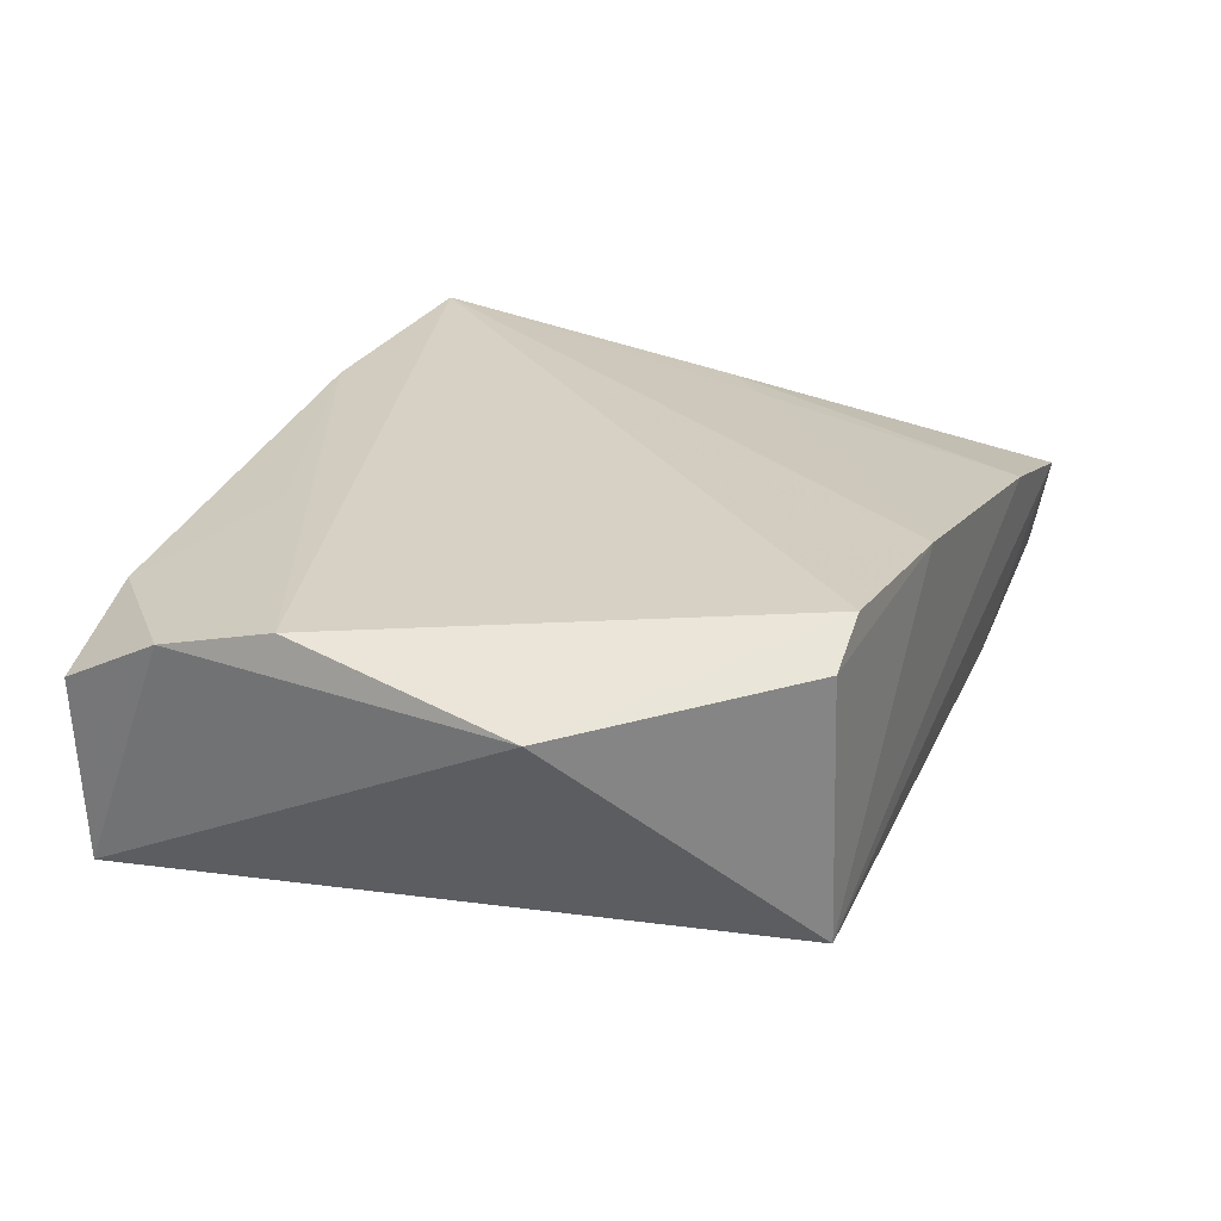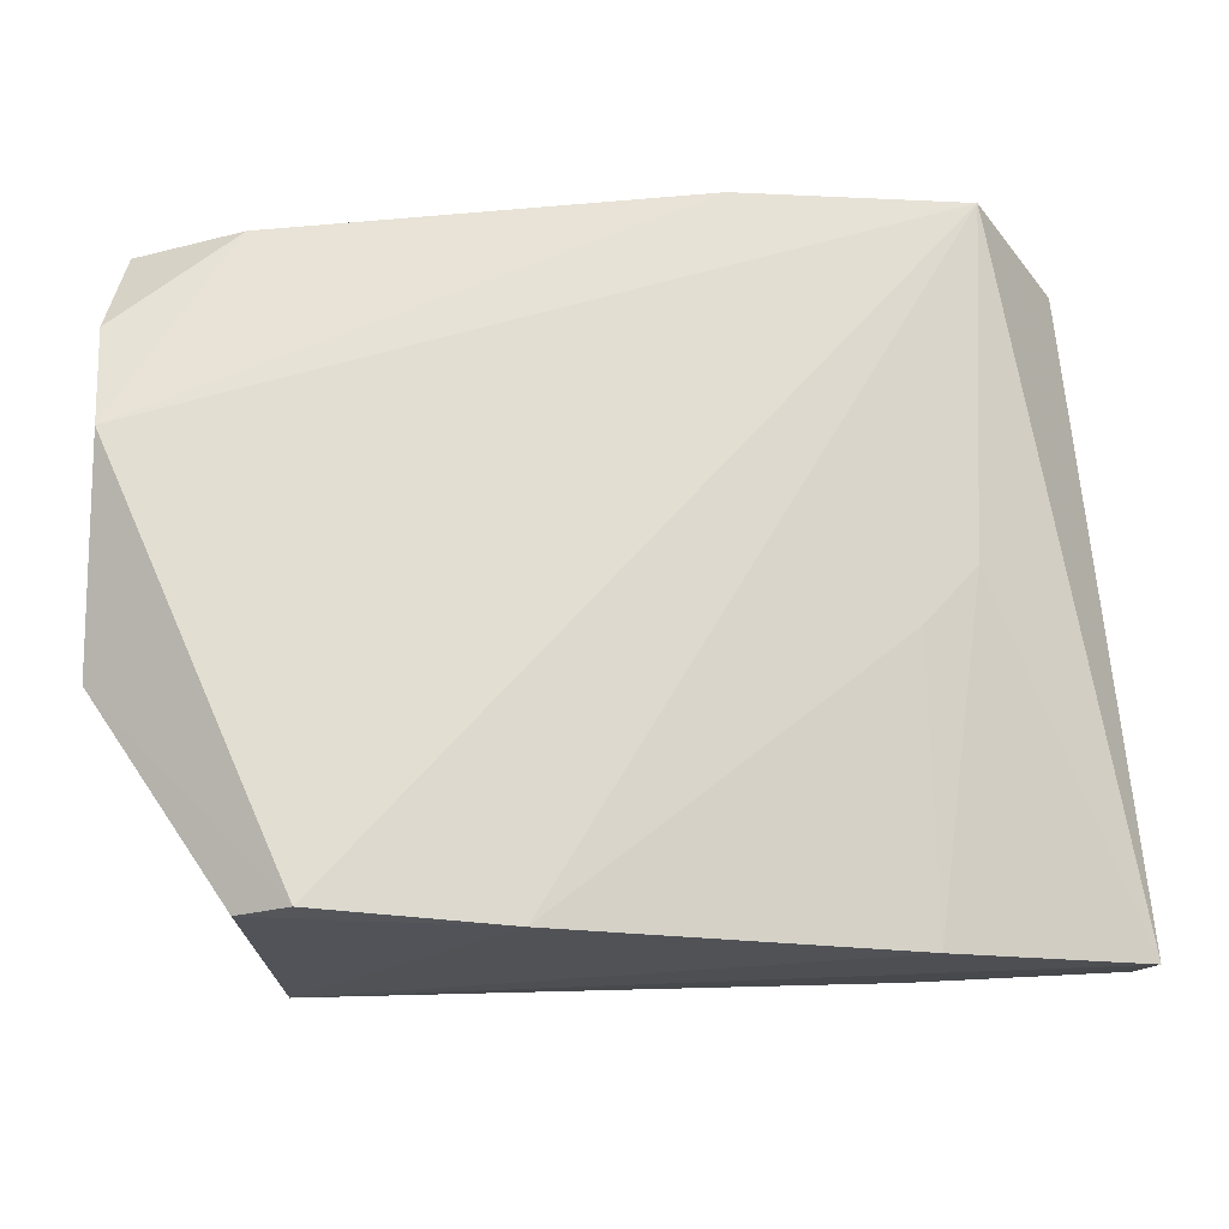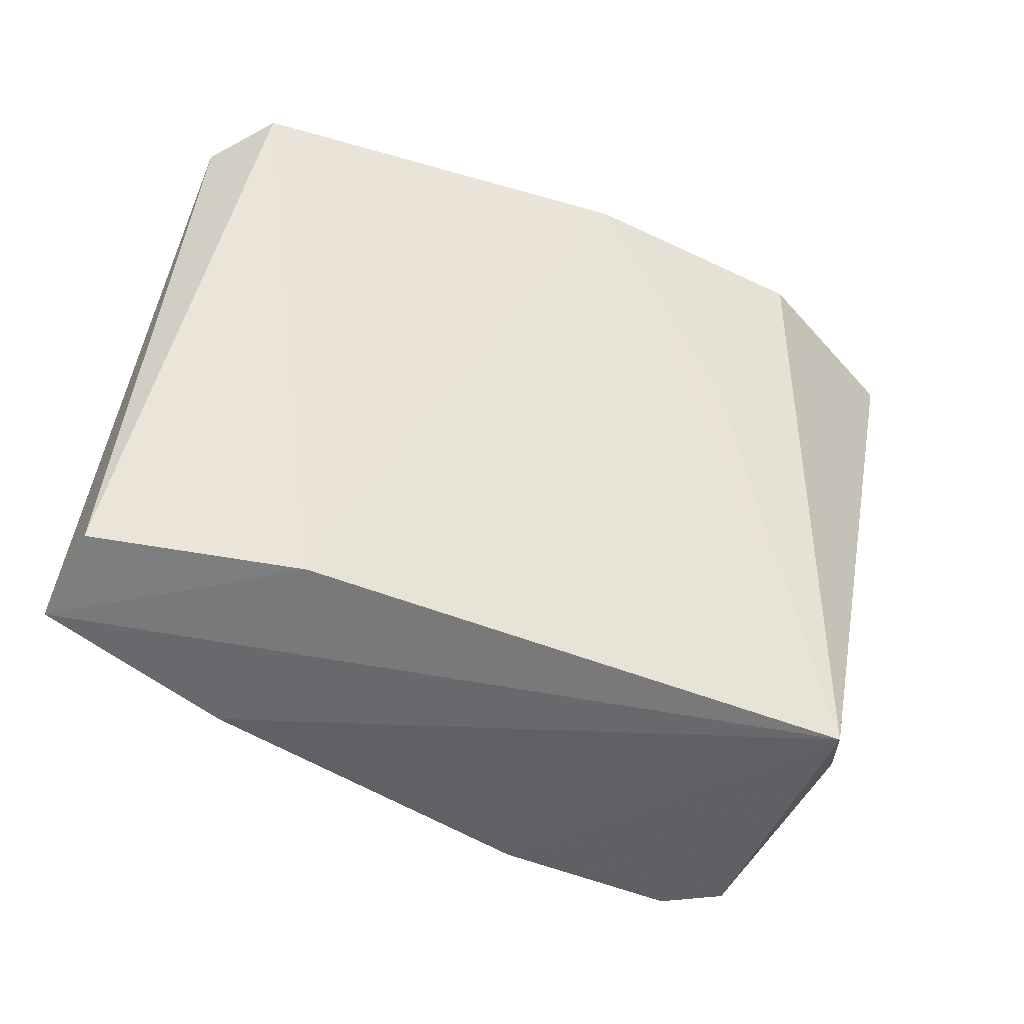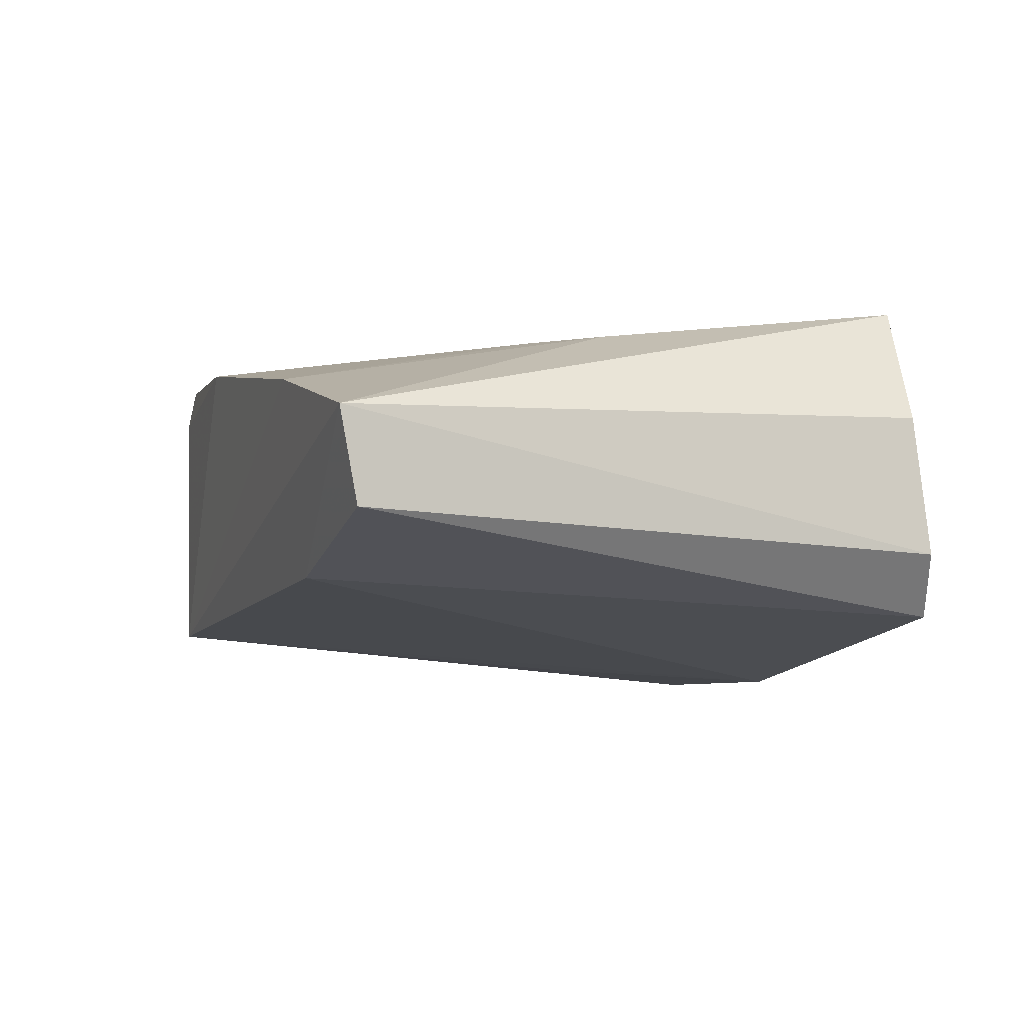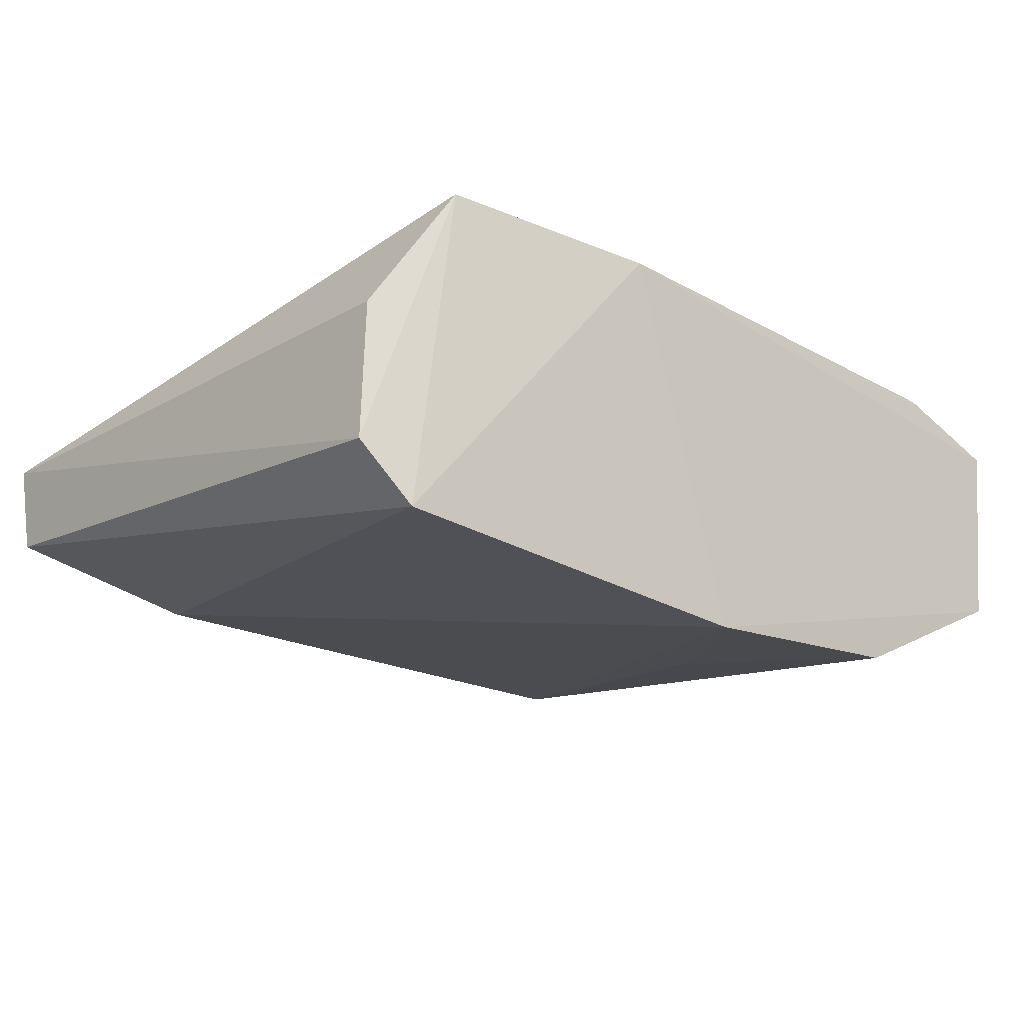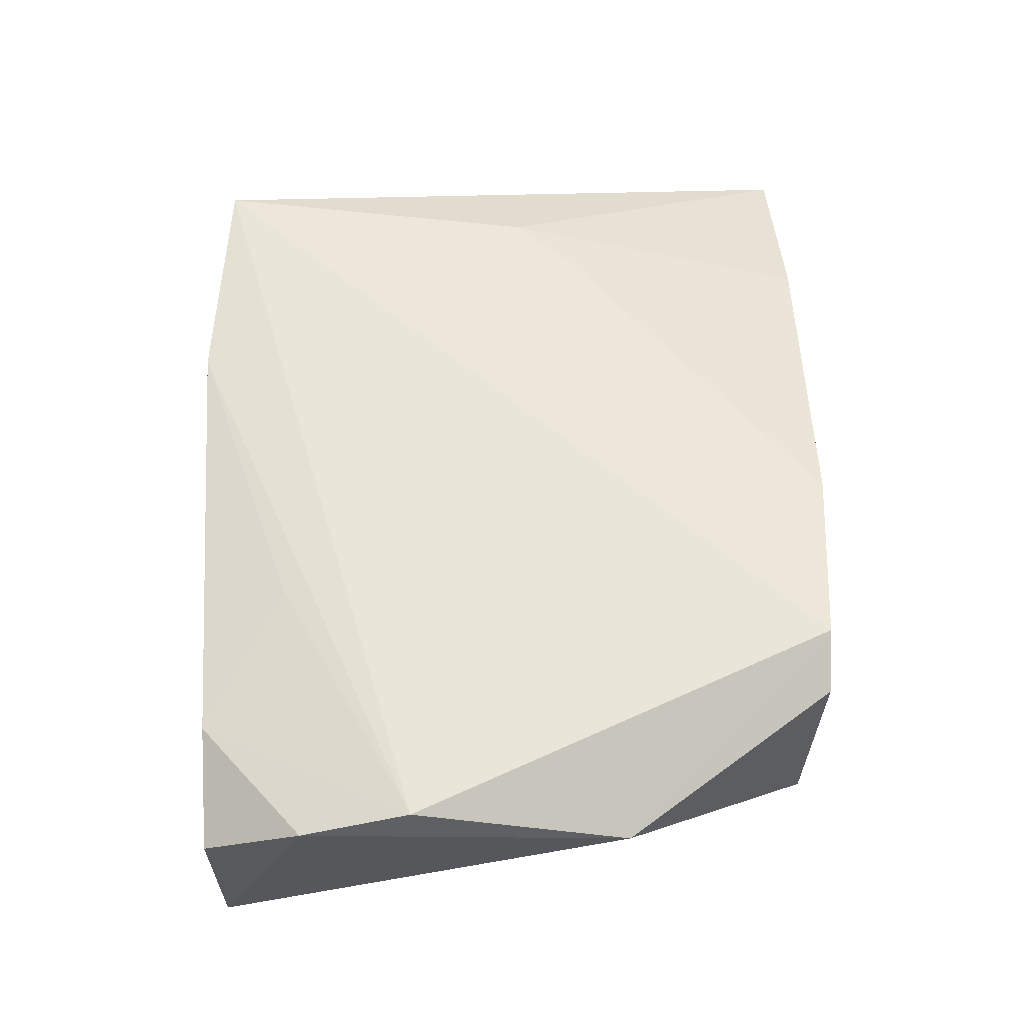
<metadata>
{"format":"obj","ext":"obj","renderer":"f3d","projection":"perspective","resolution":1024,"background":"white","views":[{"elev":24.0,"azim":111.9,"up":"+Y"},{"elev":-22.8,"azim":178.4,"up":"+Z"},{"elev":-47.8,"azim":-27.3,"up":"+Z"},{"elev":-6.0,"azim":-110.0,"up":"+Y"},{"elev":-16.3,"azim":-37.8,"up":"+Y"},{"elev":56.3,"azim":88.7,"up":"+Y"}]}
</metadata>
<code>
v -0.003494 0.002197 0.05192
v -0.003868 -0.002885 0.05188
v -0.007199 0.003741 0.0343
v -0.02843 0.001412 0.03399
v -0.02715 -0.001731 0.05146
v -0.007854 -0.003508 0.03431
v -0.02446 0.005627 0.0518
v -0.003291 0.002736 0.04013
v -0.01376 0.004453 0.03391
v -0.02301 -0.002529 0.03455
v -0.01523 -0.005049 0.05212
v -0.003374 0.004372 0.04611
v -0.0268 0.002166 0.05117
v -0.003156 0.003658 0.04914
v -0.02314 0.002849 0.03382
v -0.02835 -0.001122 0.03449
v -0.008802 -0.005045 0.0519
v -0.02585 -0.003414 0.05197
v -0.01841 0.005023 0.05238
v -0.008646 0.004695 0.03425
v -0.02419 0.004415 0.04273
v -0.01142 -0.004616 0.04629
v -0.006543 0.003522 0.05199
v -0.02282 0.004387 0.04121
v -0.01036 0.004545 0.04975
f 8 6 3
f 8 2 6
f 9 3 6
f 10 4 6
f 11 10 6
f 13 7 4
f 13 4 5
f 13 5 7
f 14 1 2
f 14 2 8
f 14 8 12
f 15 9 6
f 15 6 4
f 16 5 4
f 16 4 10
f 17 6 2
f 17 2 11
f 18 7 5
f 18 5 16
f 18 16 10
f 18 10 11
f 19 11 2
f 19 2 1
f 19 18 11
f 19 7 18
f 19 12 7
f 20 9 7
f 20 7 12
f 20 3 9
f 20 12 8
f 20 8 3
f 21 15 4
f 21 4 7
f 22 17 11
f 22 11 6
f 22 6 17
f 23 19 1
f 23 1 14
f 23 14 12
f 24 21 7
f 24 7 9
f 24 9 15
f 24 15 21
f 25 23 12
f 25 12 19
f 25 19 23

</code>
